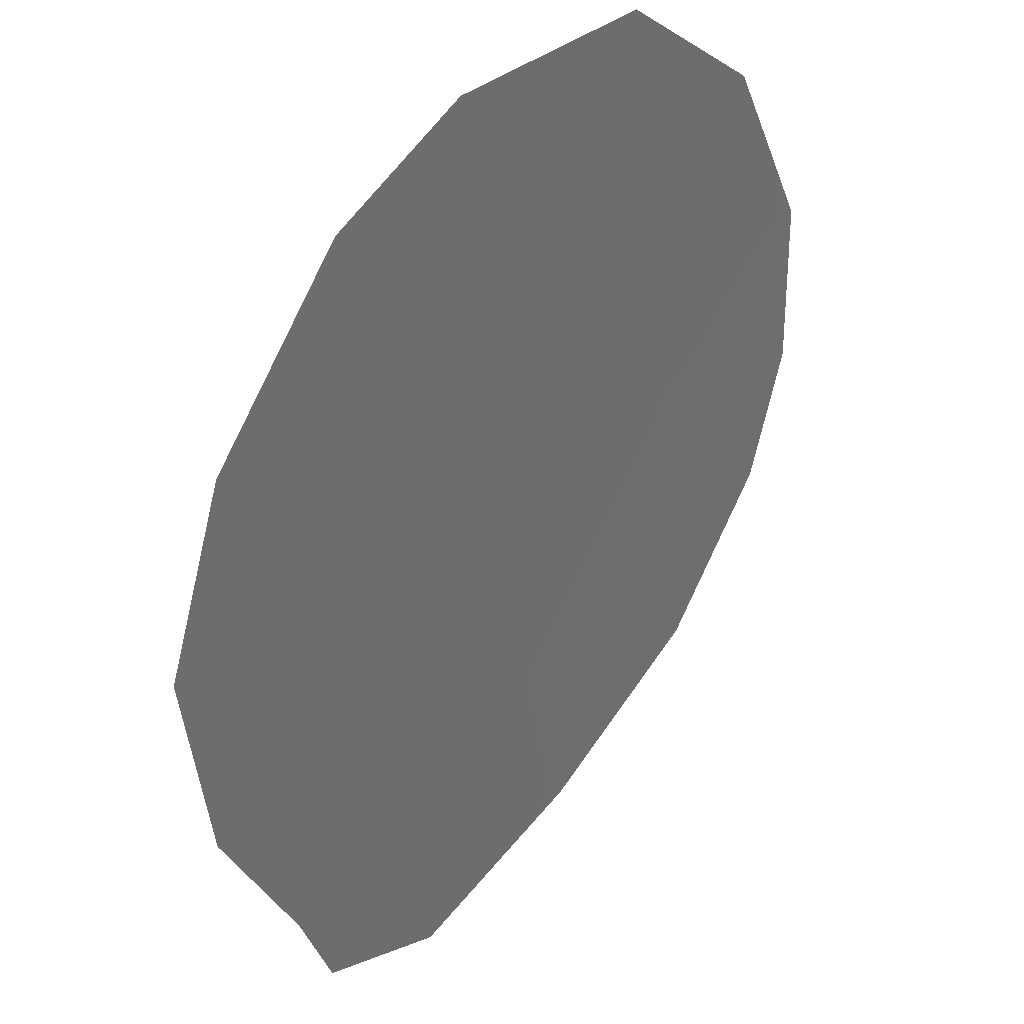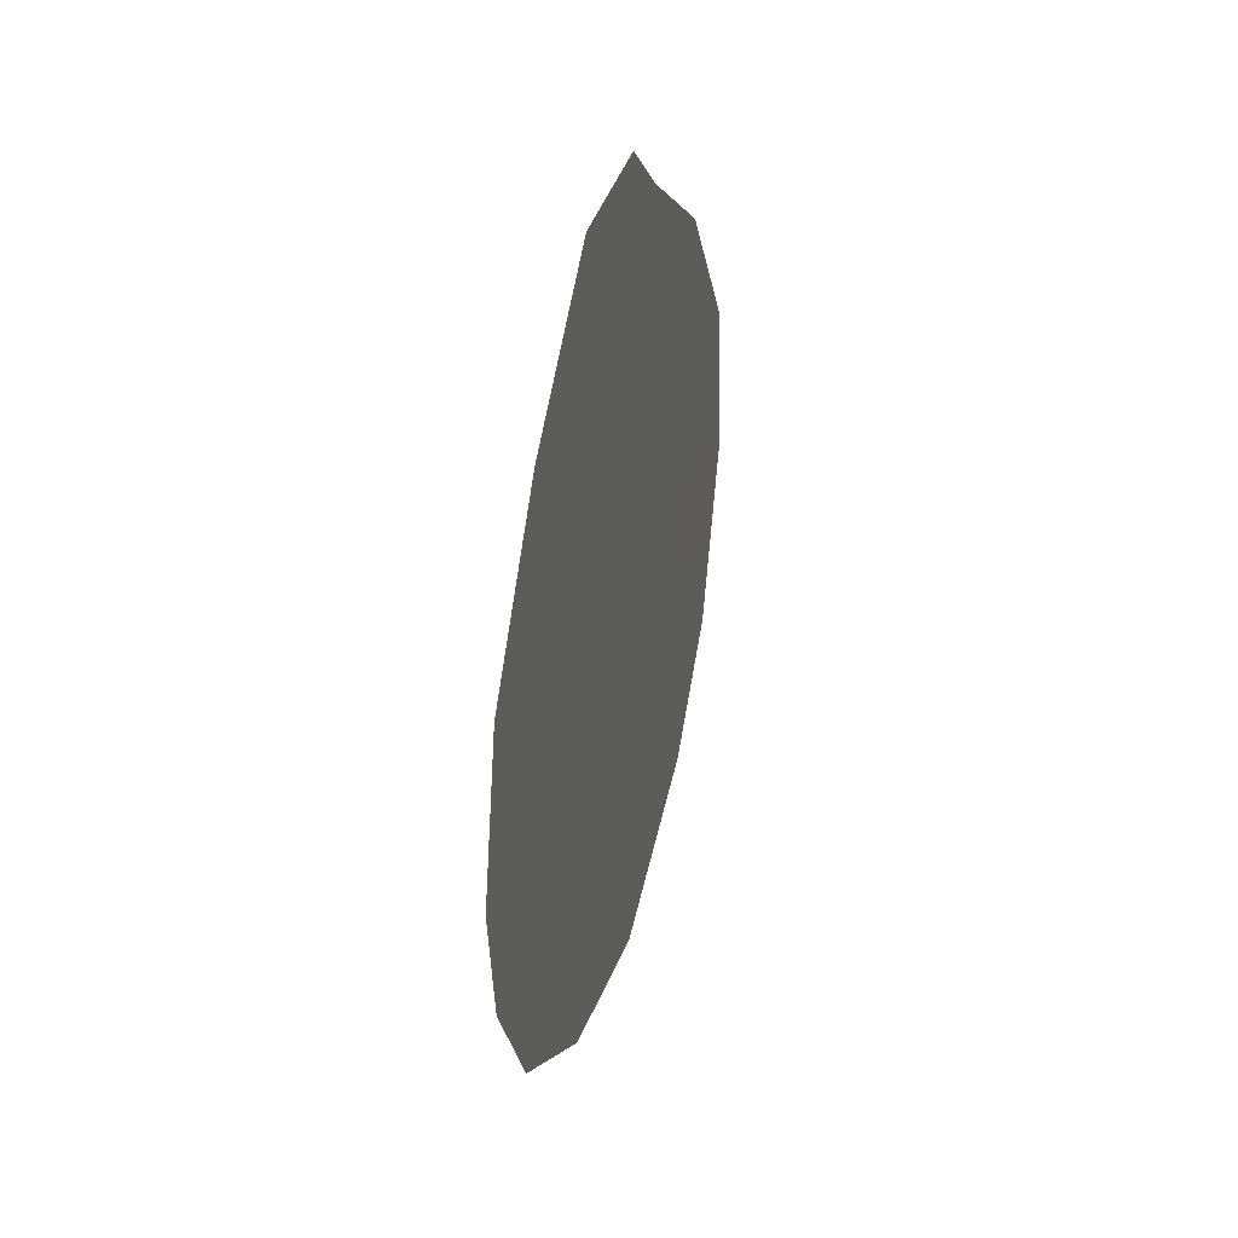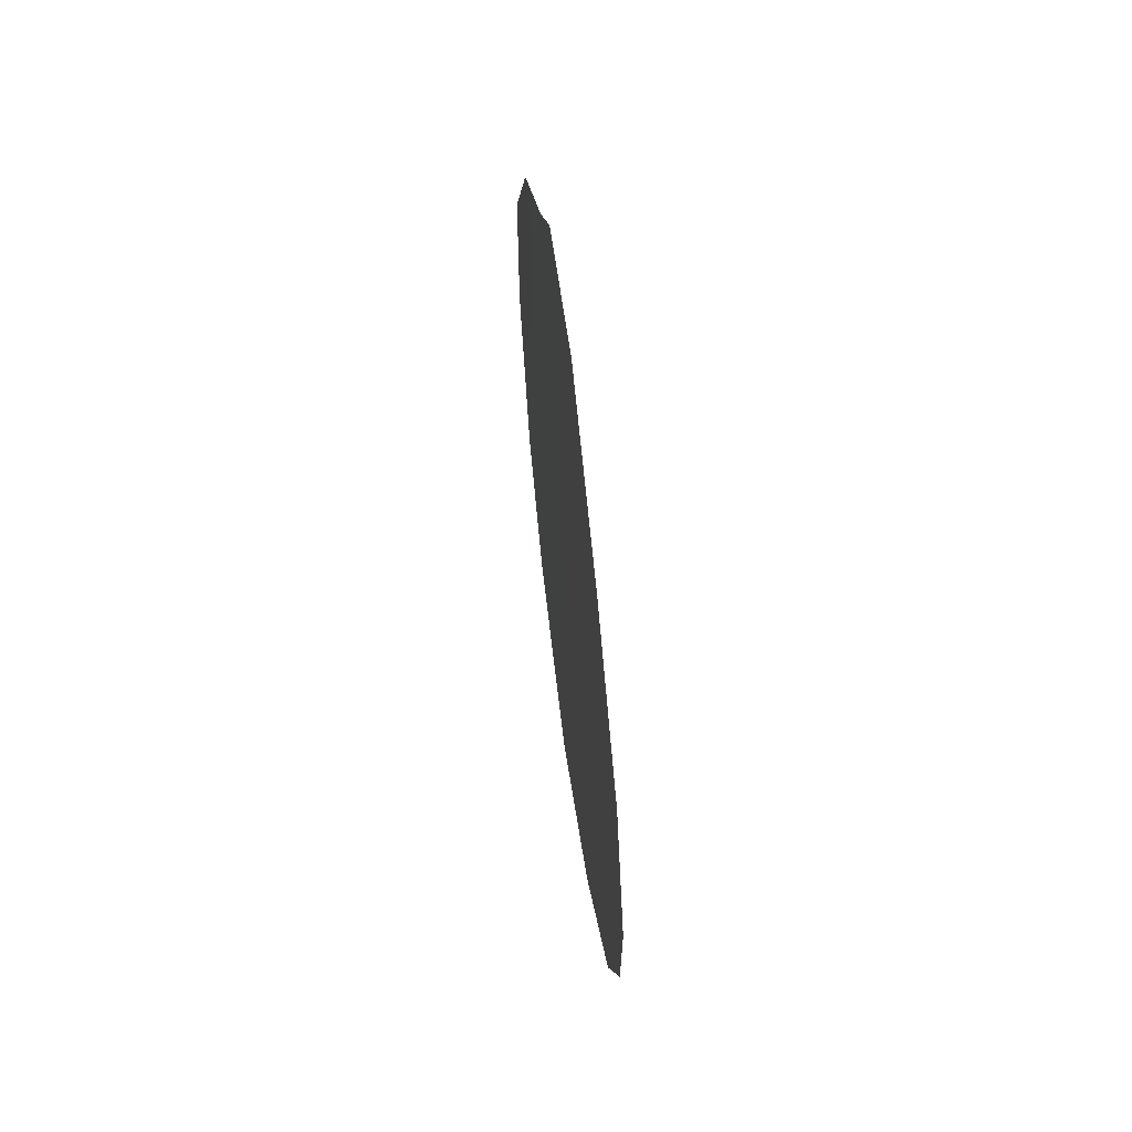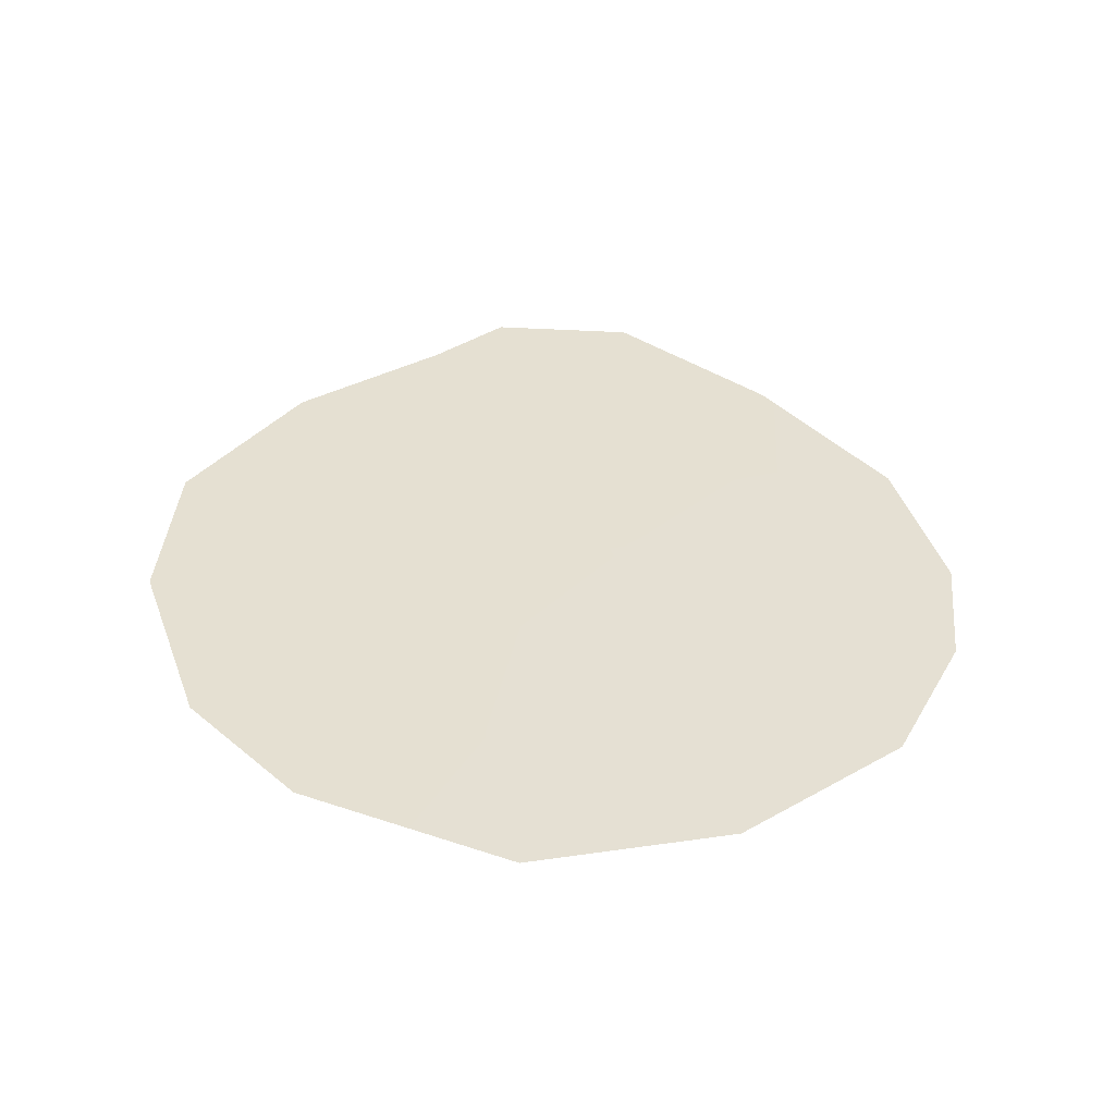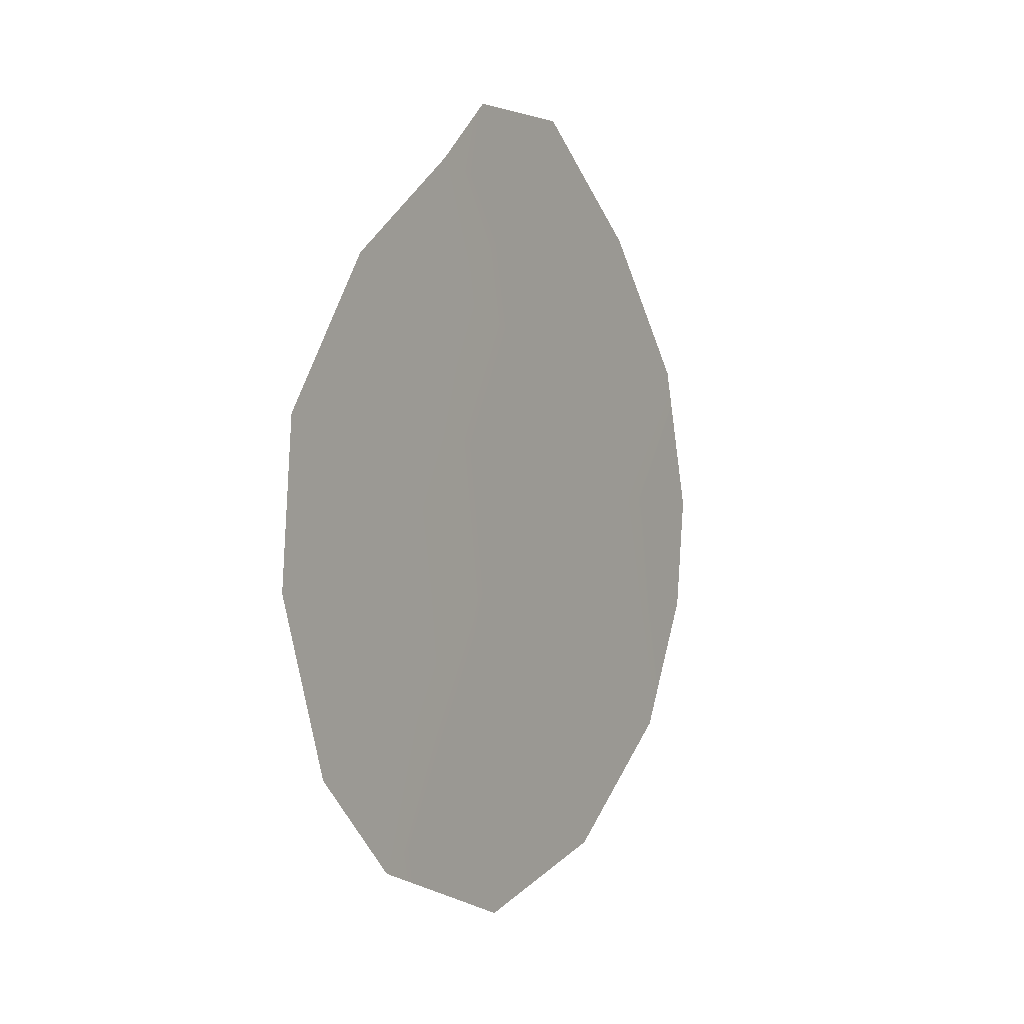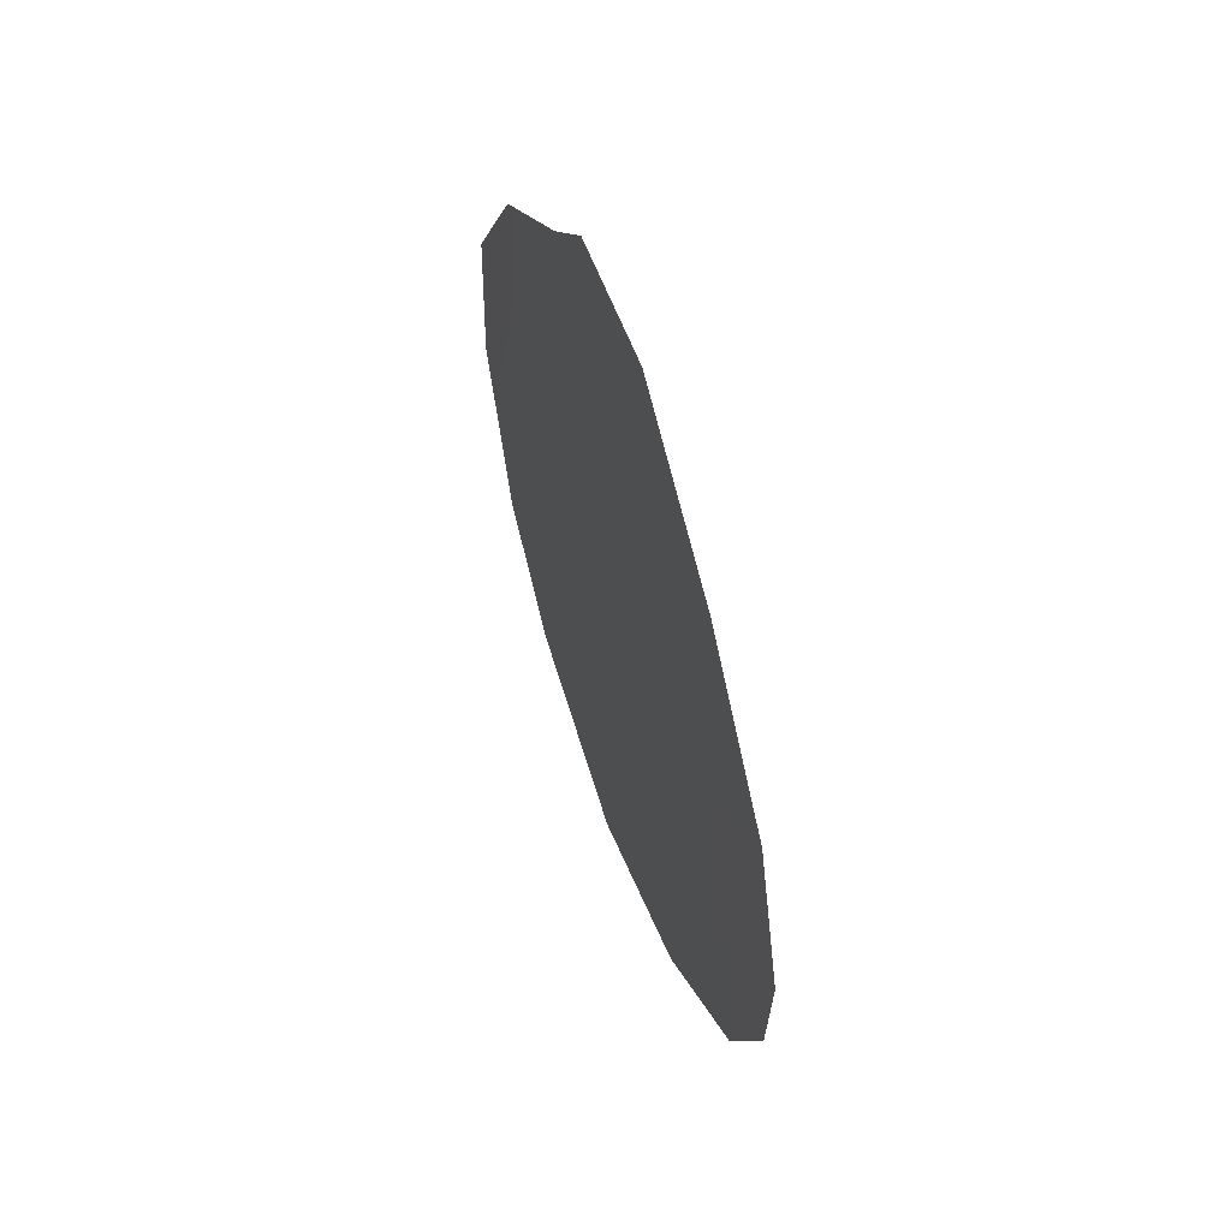
<metadata>
{"format":"obj","ext":"obj","renderer":"f3d","projection":"perspective","resolution":1024,"background":"white","views":[{"elev":-72.0,"azim":-15.3,"up":"+Z"},{"elev":37.6,"azim":52.0,"up":"+Y"},{"elev":57.5,"azim":29.4,"up":"+Y"},{"elev":-53.4,"azim":-56.2,"up":"+Y"},{"elev":1.5,"azim":-110.6,"up":"+Y"},{"elev":55.4,"azim":17.5,"up":"+Y"}]}
</metadata>
<code>
v -63.46 3.583 58.23
v -61.7 8.254 60.65
v -59.02 6.079 64.17
v -59.1 4.543 64.03
v -64.81 7.296 56.46
v -60.75 1.28 61.8
v -61.44 11.41 61.04
v -63.64 1.64 57.95
v -64.42 2.963 56.93
v -60.3 9.933 62.53
v -59.61 2.782 63.34
v -62.17 0.6982 59.91
v -59.37 8.065 63.73
v -62.49 11.4 59.63
v -62.44 2.755 59.58
v -62.73 7.035 59.26
v -63.76 5.25 57.85
v -64.89 5.226 56.32
v -61.12 2.578 61.34
v -61.84 10.11 60.49
v -62.53 4.835 59.48
v -62.89 8.946 59.07
v -61.47 6.193 60.93
v -63.88 7.191 57.71
v -64.05 9.252 57.51
v -63.01 10.59 58.93
v -61.5 4.182 60.86
v -60.68 8.104 62.01
v -60.06 6.196 62.81
v -60.55 4.586 62.12
f 16 23 21
f 24 25 22
f 4 29 3
f 22 20 2
f 4 30 29
f 18 24 17
f 24 18 5
f 1 8 9
f 24 16 17
f 16 21 17
f 15 1 21
f 21 1 17
f 27 15 21
f 20 22 26
f 16 2 23
f 21 23 27
f 30 4 11
f 16 24 22
f 24 5 25
f 7 20 14
f 28 2 10
f 7 10 20
f 12 19 6
f 15 19 12
f 29 28 13
f 22 25 26
f 2 16 22
f 2 20 10
f 17 9 18
f 19 27 30
f 6 19 11
f 12 8 15
f 8 1 15
f 26 14 20
f 23 29 30
f 28 10 13
f 27 19 15
f 29 13 3
f 23 28 29
f 28 23 2
f 17 1 9
f 19 30 11
f 23 30 27

</code>
